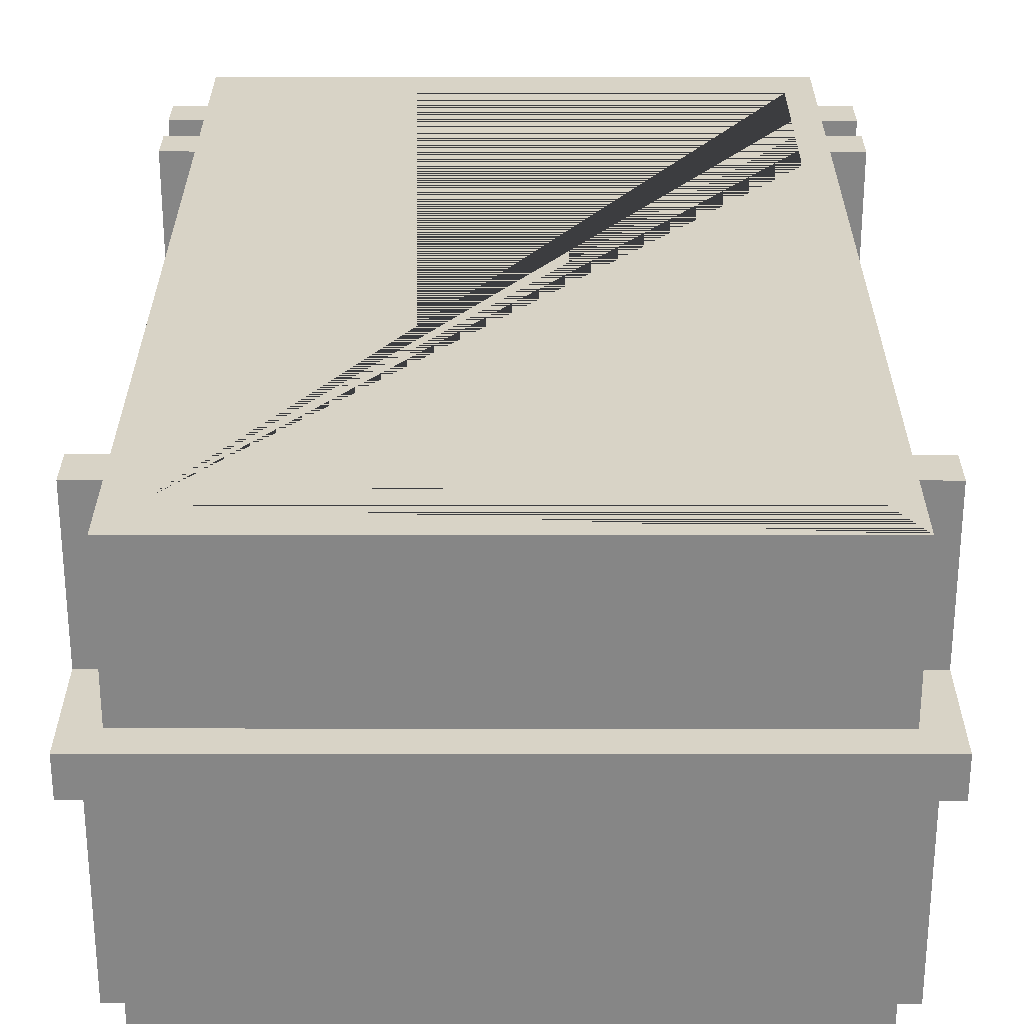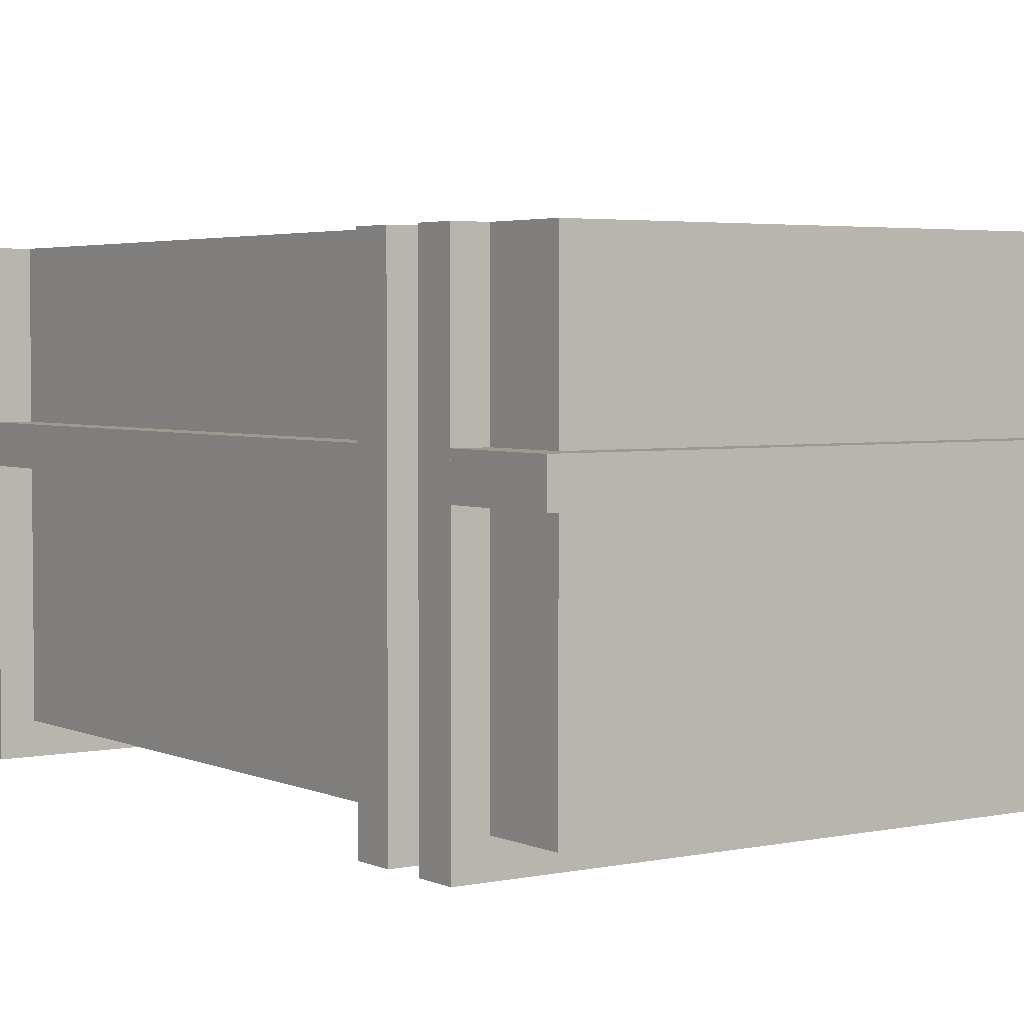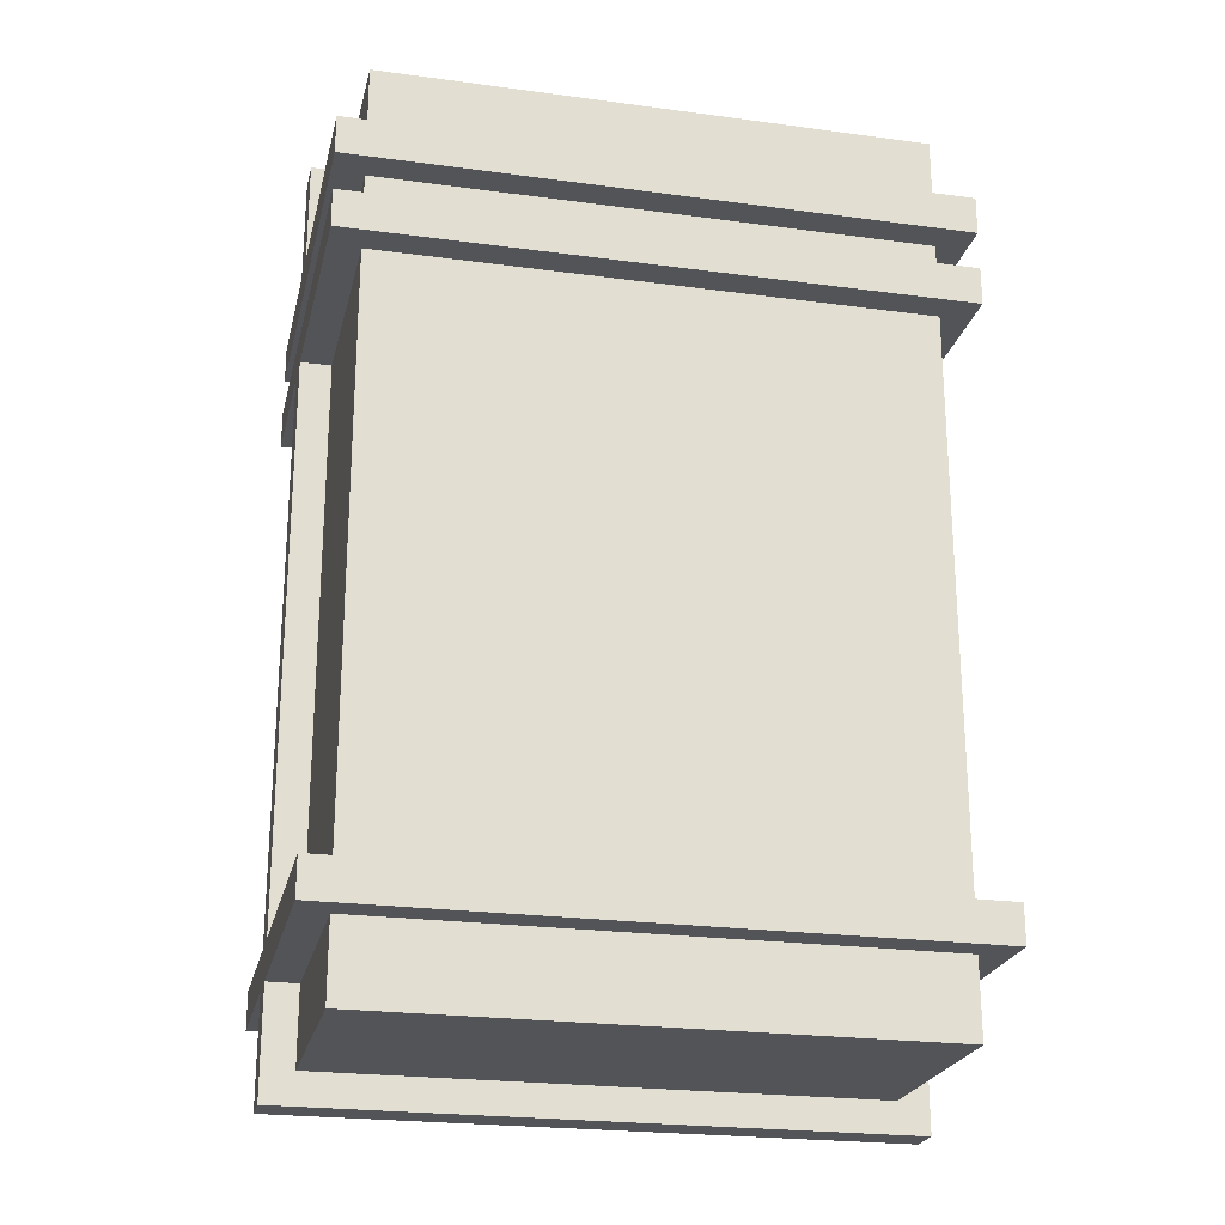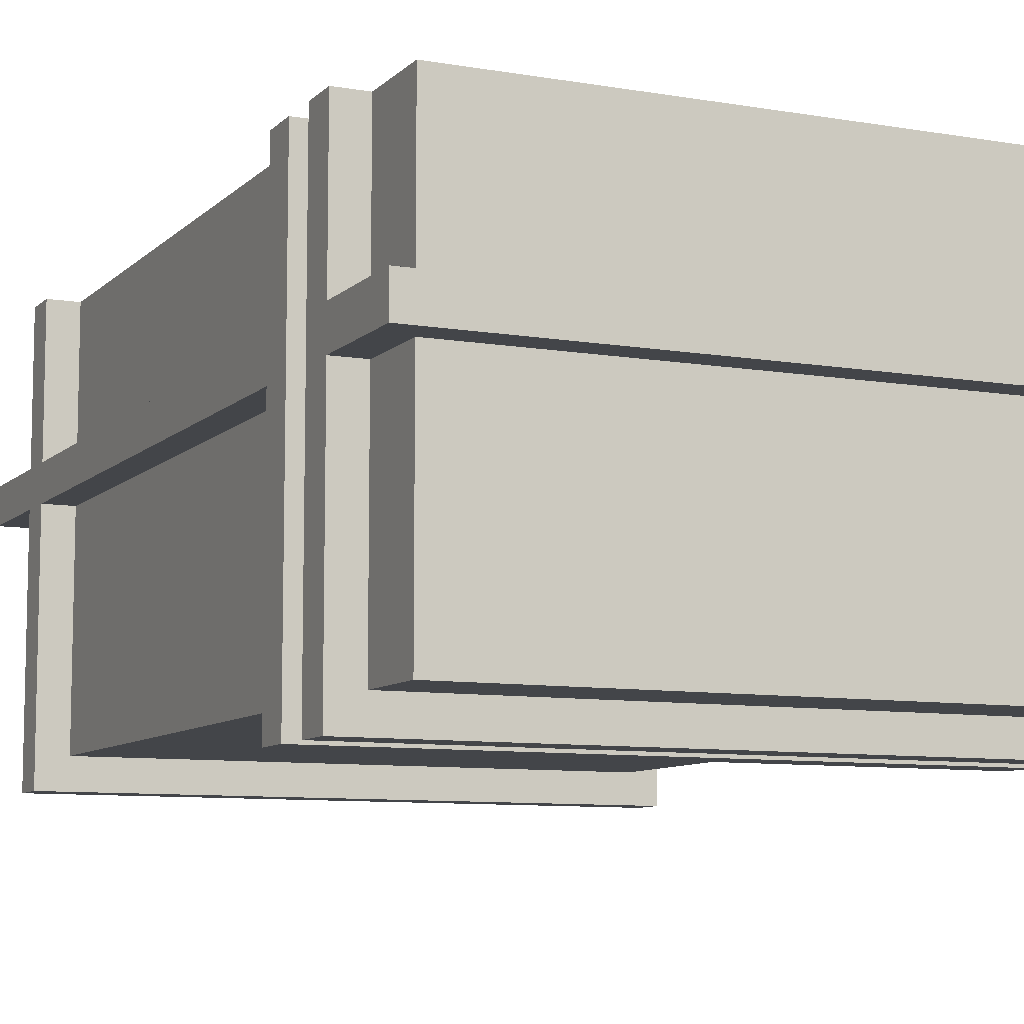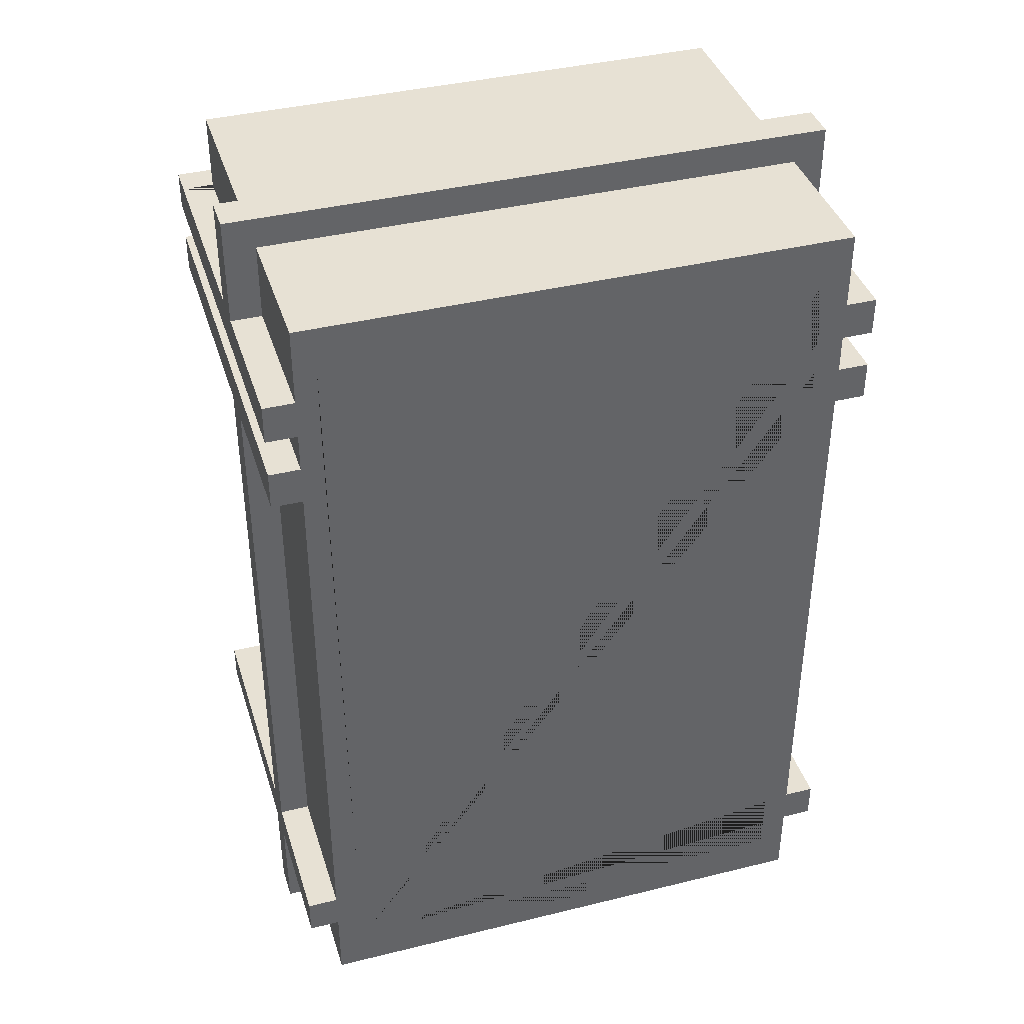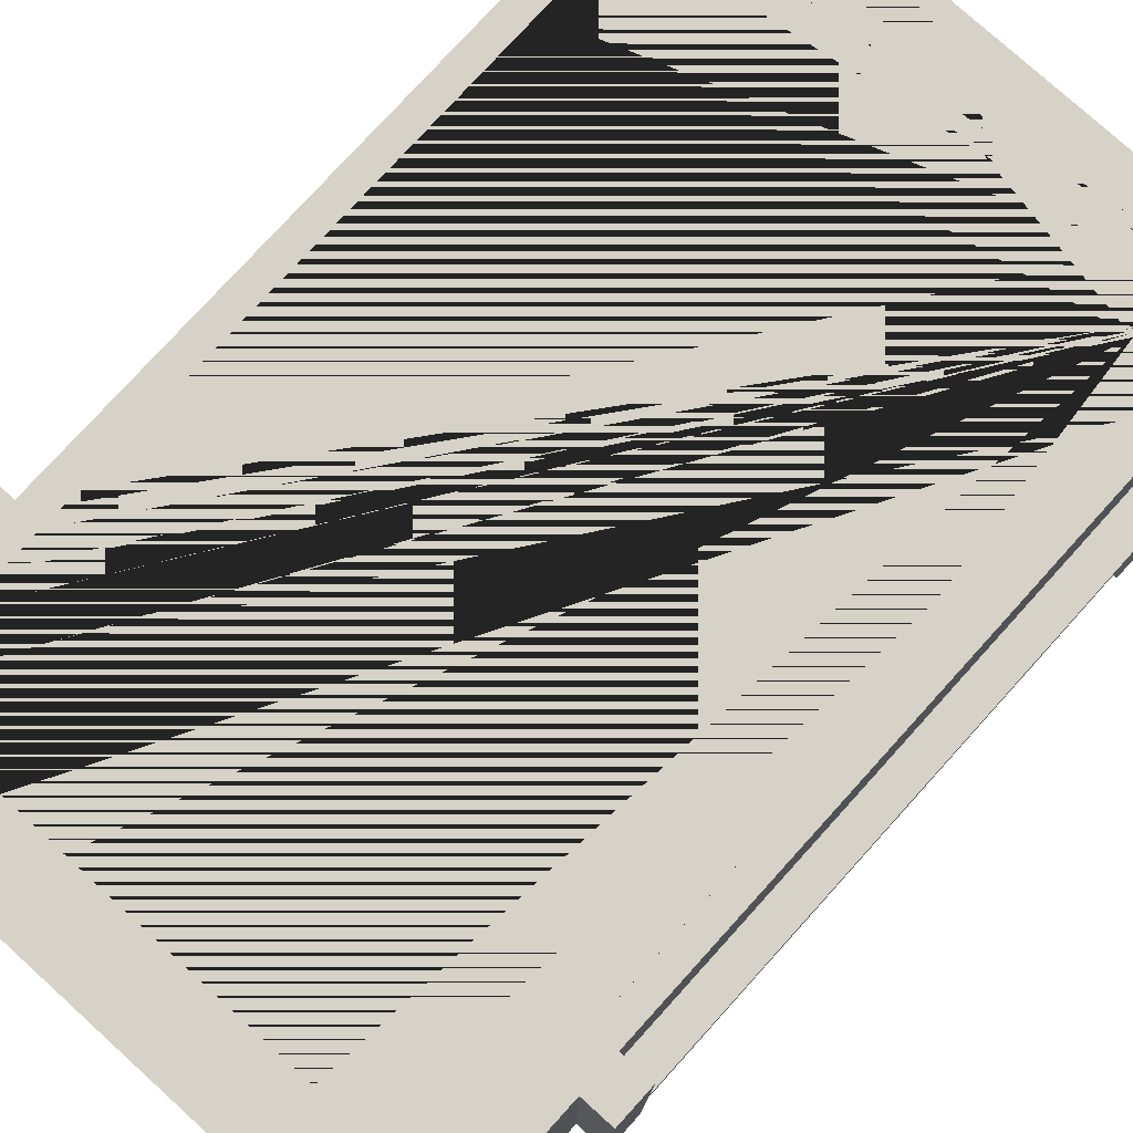
<metadata>
{"format":"obj","ext":"obj","renderer":"f3d","projection":"perspective","resolution":1024,"background":"white","views":[{"elev":27.9,"azim":-179.9,"up":"+Y"},{"elev":3.5,"azim":-34.9,"up":"+Y"},{"elev":-23.4,"azim":-12.8,"up":"+Z"},{"elev":-8.8,"azim":-24.8,"up":"+Y"},{"elev":39.5,"azim":163.0,"up":"+Z"},{"elev":77.6,"azim":42.2,"up":"+Y"}]}
</metadata>
<code>
o Куб
v -1.702 -1.22 2.667
v -1.539 -0.7744 2.402
v -1.702 -1.22 -2.741
v -1.539 -0.7744 -2.476
v 1.629 -1.22 2.667
v 1.466 -0.7744 2.402
v 1.629 -1.22 -2.741
v 1.466 -0.7744 -2.476
v -1.702 1.249 2.667
v -1.702 1.249 -2.741
v 1.629 1.249 -2.741
v 1.629 1.249 2.667
v -1.539 1.249 2.402
v -1.539 1.249 -2.476
v 1.466 1.249 -2.476
v 1.495 1.249 2.402
v -1.702 -1.22 -2.27
v -1.702 -1.22 -2.035
v -1.702 -1.22 1.491
v -1.702 -1.22 1.726
v -1.702 -1.22 1.962
v -1.702 -1.22 2.197
v 1.629 -1.22 2.197
v 1.629 -1.22 1.962
v 1.629 -1.22 1.726
v 1.629 -1.22 1.491
v 1.629 -1.22 -2.035
v 1.629 -1.22 -2.27
v 1.466 -0.7744 1.766
v 1.466 -0.7744 1.978
v -1.702 1.249 2.197
v -1.702 1.249 1.962
v -1.702 1.249 1.726
v -1.702 1.249 1.491
v -1.702 1.249 -2.035
v -1.702 1.249 -2.27
v 1.629 1.249 -2.27
v 1.629 1.249 -2.035
v 1.629 1.249 1.491
v 1.629 1.249 1.726
v 1.629 1.249 1.962
v 1.629 1.249 2.197
v 1.466 1.249 1.766
v 1.495 1.249 1.978
v 1.819 -1.22 2.197
v 1.819 -1.22 1.962
v 1.819 -1.22 1.726
v 1.819 -1.22 1.491
v 1.819 1.249 1.491
v 1.819 1.249 1.726
v 1.819 1.249 1.962
v 1.819 1.249 2.197
v 1.819 -1.22 2.197
v 1.819 -1.22 1.962
v 1.819 -1.22 1.726
v 1.819 -1.22 1.491
v 1.819 -1.41 2.197
v 1.819 -1.41 1.962
v 1.819 -1.41 1.726
v 1.819 -1.41 1.491
v -1.892 1.249 2.197
v -1.892 1.249 1.962
v -1.892 1.249 1.726
v -1.892 1.249 1.491
v -1.892 -1.41 1.491
v -1.892 -1.41 1.726
v -1.892 -1.41 1.962
v -1.892 -1.41 2.197
v 1.819 1.249 -2.27
v 1.819 1.249 -2.035
v -1.892 1.249 -2.035
v -1.892 1.249 -2.27
v -1.892 -1.41 -2.035
v 1.819 -1.41 -2.035
v 1.819 -1.41 -2.27
v -1.892 -1.41 -2.27
v 1.629 0.1251 -2.741
v 1.629 0.3499 -2.741
v 1.629 0.3499 2.667
v 1.629 0.1251 2.667
v -1.702 0.1251 2.667
v -1.702 0.3499 2.667
v -1.702 0.3499 -2.741
v -1.702 0.1251 -2.741
v -1.702 0.1251 -2.27
v -1.702 0.3499 -2.27
v -1.702 0.1251 -2.035
v -1.702 0.3499 -2.035
v -1.702 0.1251 1.491
v -1.702 0.3499 1.491
v -1.702 0.1251 2.197
v -1.702 0.3499 2.197
v 1.629 0.1251 2.197
v 1.629 0.3499 2.197
v 1.629 0.1251 1.491
v 1.629 0.3499 1.491
v 1.629 0.1251 -2.035
v 1.629 0.3499 -2.035
v 1.629 0.1251 -2.27
v 1.629 0.3499 -2.27
v 1.819 0.1251 1.491
v 1.819 0.3499 1.491
v 1.819 0.1251 -2.035
v 1.819 0.3499 -2.035
v 1.819 0.1251 -2.27
v 1.819 0.3499 -2.27
v 1.819 0.1251 -2.931
v 1.819 0.3499 -2.931
v -1.892 0.1251 -2.27
v -1.892 0.3499 -2.27
v -1.892 0.1251 -2.035
v -1.892 0.3499 -2.035
v -1.892 0.1251 1.491
v -1.892 0.3499 1.491
v -1.892 0.3499 -2.931
v -1.892 0.1251 -2.931
v -1.892 0.1251 2.197
v -1.892 0.3499 2.197
v 1.819 0.1251 2.197
v 1.819 0.3499 2.197
v -1.892 0.3499 2.857
v -1.892 0.1251 2.857
v 1.819 0.3499 2.857
v 1.819 0.1251 2.857
v 1.629 1.249 1.962
v 1.629 1.249 2.197
v 1.819 1.249 1.962
v 1.819 1.249 2.197
v -1.702 1.439 2.197
v 1.63 1.249 2.197
v 1.63 1.249 1.962
v 1.63 1.439 2.197
v -1.702 1.249 2.197
v -1.702 1.439 2.197
v 1.63 1.249 2.197
v 1.63 1.439 2.197
v 1.298 1.249 2.671
v 1.63 1.249 2.671
f 66 63 64 65
f 67 58 57 68
f 6 2 13 16
f 14 15 11 10
f 4 8 15 14
f 22 23 5 1
f 65 60 59 66
f 8 29 43 15
f 22 1 81 91
f 97 103 101 95
f 29 30 44 43
f 21 32 33 20
f 78 11 37 100
f 30 6 16 44
f 96 39 49 48 26 95
f 20 25 24 21
f 17 85 84 3
f 94 79 82 92 118 121 123 120
f 78 100 106 108 115 110 86 83
f 97 95 26 27
f 41 42 126 125
f 82 9 31 92
f 25 26 48 47
f 73 71 72 76
f 48 49 50 47
f 23 24 46 45
f 24 41 51 46
f 80 81 1 5
f 26 25 55 56
f 46 51 52 45
f 56 55 59 60
f 54 53 57 58
f 24 23 53 54
f 88 35 71 73 74 70 38 98 97 27 18 87
f 65 64 34 90 89 19 26 56 60
f 86 85 17 28 99 100 37 69 75 76 72 36
f 2 4 14 13
f 92 31 61 68 57 53 23 22 91
f 15 43 44 16 13 14 10 36 35 34 33 32 31 9 12 42 41 40 39 38 37 11
f 25 20 33 63 66 59 55
f 75 74 73 76
f 25 47 50 40
f 23 45 52 42 94 93
f 7 28 17 3
f 91 81 80 93 119 124 122 117
f 98 96 102 104
f 75 69 70 74
f 90 88 112 114
f 89 87 18 19
f 120 123 124 119
f 93 94 120 119
f 2 6 30 29 8 4
f 92 91 117 118
f 94 42 12 79
f 85 86 110 109
f 67 62 32 21 24 54 58
f 116 115 108 107
f 68 61 62 67
f 86 36 10 83
f 10 11 78 83
f 3 84 77 7
f 35 88 90 34
f 12 9 82 79
f 25 40 41 24
f 7 77 99 28
f 103 104 102 101
f 38 39 96 98
f 93 80 5 23
f 97 98 104 103
f 96 95 101 102
f 109 110 115 116
f 124 123 121 122
f 100 99 105 106
f 113 114 112 111
f 26 19 18 27
f 105 107 108 106
f 89 113 111 87
f 89 90 114 113
f 88 87 111 112
f 117 122 121 118
f 84 85 109 116 107 105 99 77
f 52 51 127 128
f 42 52 128 126
f 51 41 125 127
f 40 50 49 39
f 34 64 63 33
f 128 127 131 135
f 62 61 133 32
f 36 72 71 35
f 38 70 69 37
l 31 133
l 134 129
l 135 138
l 137 138
l 130 131
l 130 135
l 136 132

</code>
